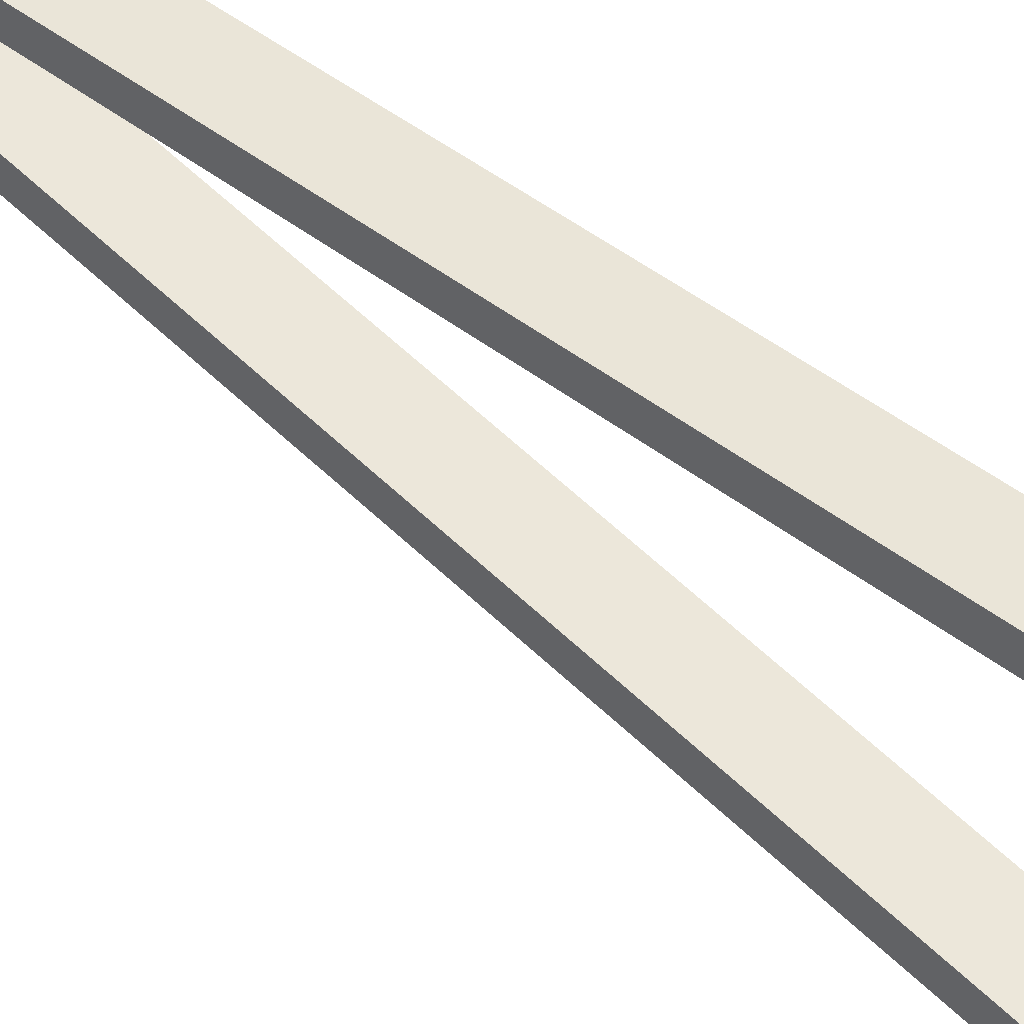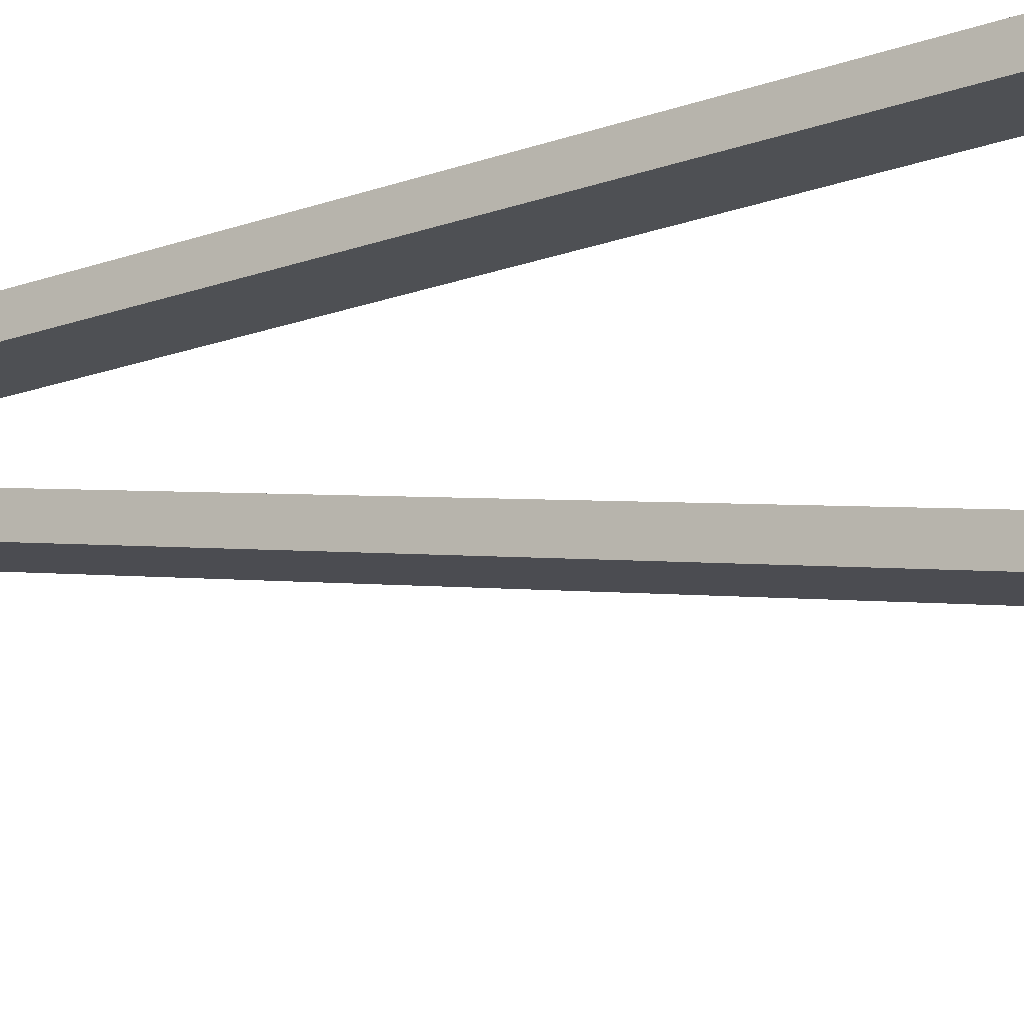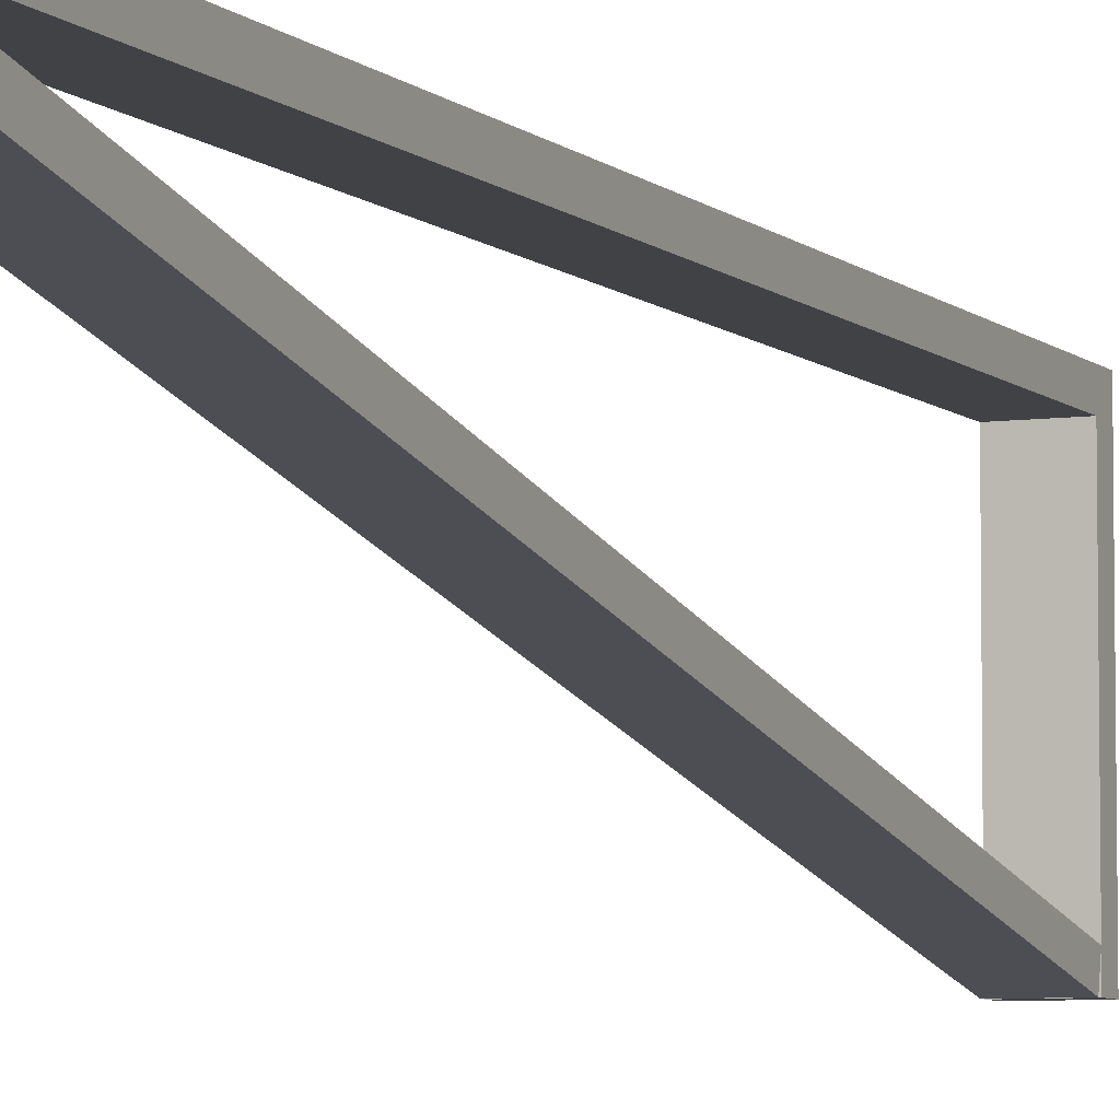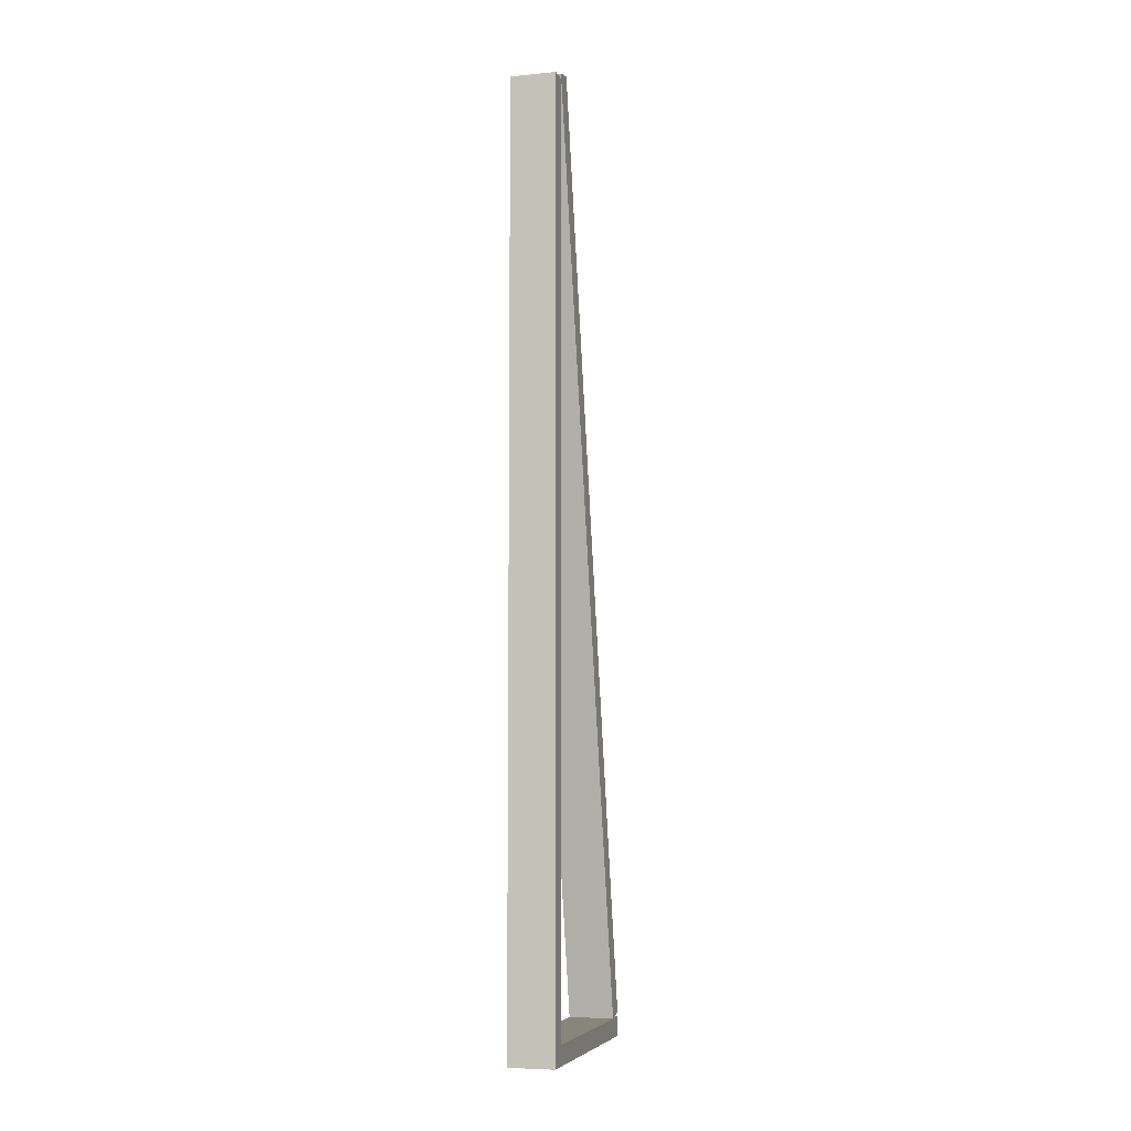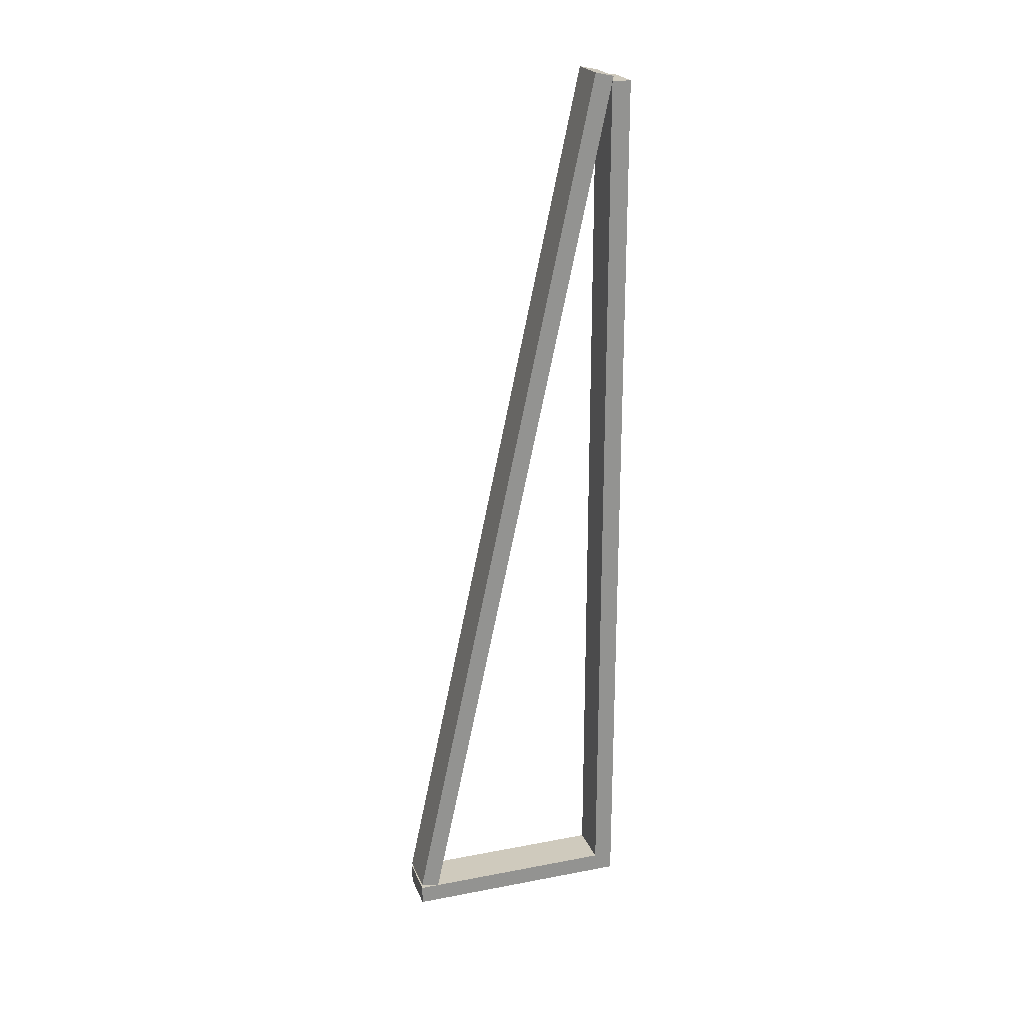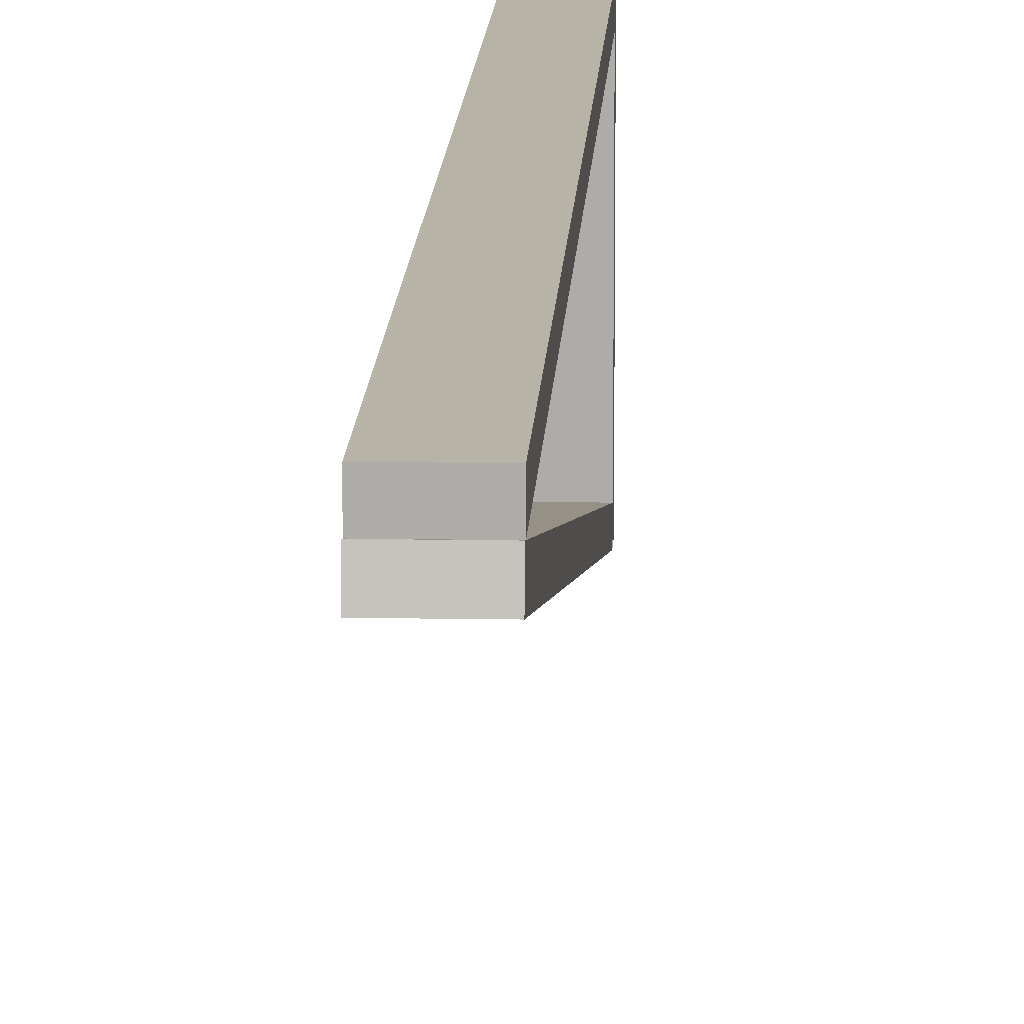
<metadata>
{"format":"obj","ext":"obj","renderer":"f3d","projection":"perspective","resolution":1024,"background":"white","views":[{"elev":44.8,"azim":132.3,"up":"+Y"},{"elev":-18.5,"azim":125.6,"up":"+Y"},{"elev":-6.2,"azim":23.2,"up":"+Y"},{"elev":-6.4,"azim":-164.6,"up":"+Z"},{"elev":22.8,"azim":72.0,"up":"+Z"},{"elev":12.8,"azim":2.4,"up":"+Y"}]}
</metadata>
<code>
v -2.989e-34 -0.07971 -0.001009
v 0.03717 -0.09529 0.002336
v -3.573e-34 -0.09529 0.002336
v 0.03717 -0.07971 -0.001009
v 0.03717 0.06528 0.75
v 2.448e-34 0.06528 0.75
v 2.998e-34 0.07996 0.7425
v 0.03717 0.07996 0.7425
v 3.032e-34 0.08086 0.7467
v 0.03717 0.08086 0.7467
v 0.03717 0.07996 -0.001009
v 2.998e-34 0.07996 -0.001009
v -3.573e-34 -0.09529 -0.01694
v -3.573e-34 -0.09529 -0.001009
v 3.595e-34 0.09589 -0.01694
v 3.595e-34 0.09589 -0.001009
v 0.03717 -0.09529 -0.001009
v 0.03717 -0.09529 -0.01694
v 0.03717 0.09589 -0.01694
v 0.03717 0.09589 -0.001009
v 3.595e-34 0.09589 0.7425
v 0.03717 0.09589 0.7425
f 1 2 3
f 1 4 2
f 3 5 6
f 3 2 5
f 7 4 1
f 7 8 4
f 7 1 3
f 7 3 6
f 9 7 6
f 8 2 4
f 8 5 2
f 10 5 8
f 6 10 9
f 6 5 10
f 9 8 7
f 9 10 8
f 1 11 12
f 1 4 11
f 1 13 14
f 12 13 1
f 15 13 12
f 16 15 12
f 14 4 1
f 14 17 4
f 4 17 18
f 11 4 18
f 19 11 18
f 20 11 19
f 12 8 7
f 12 11 8
f 15 18 13
f 15 19 18
f 16 19 15
f 16 20 19
f 21 16 12
f 21 12 7
f 13 17 14
f 13 18 17
f 22 11 20
f 22 8 11
f 7 22 21
f 7 8 22
f 21 20 16
f 21 22 20

</code>
